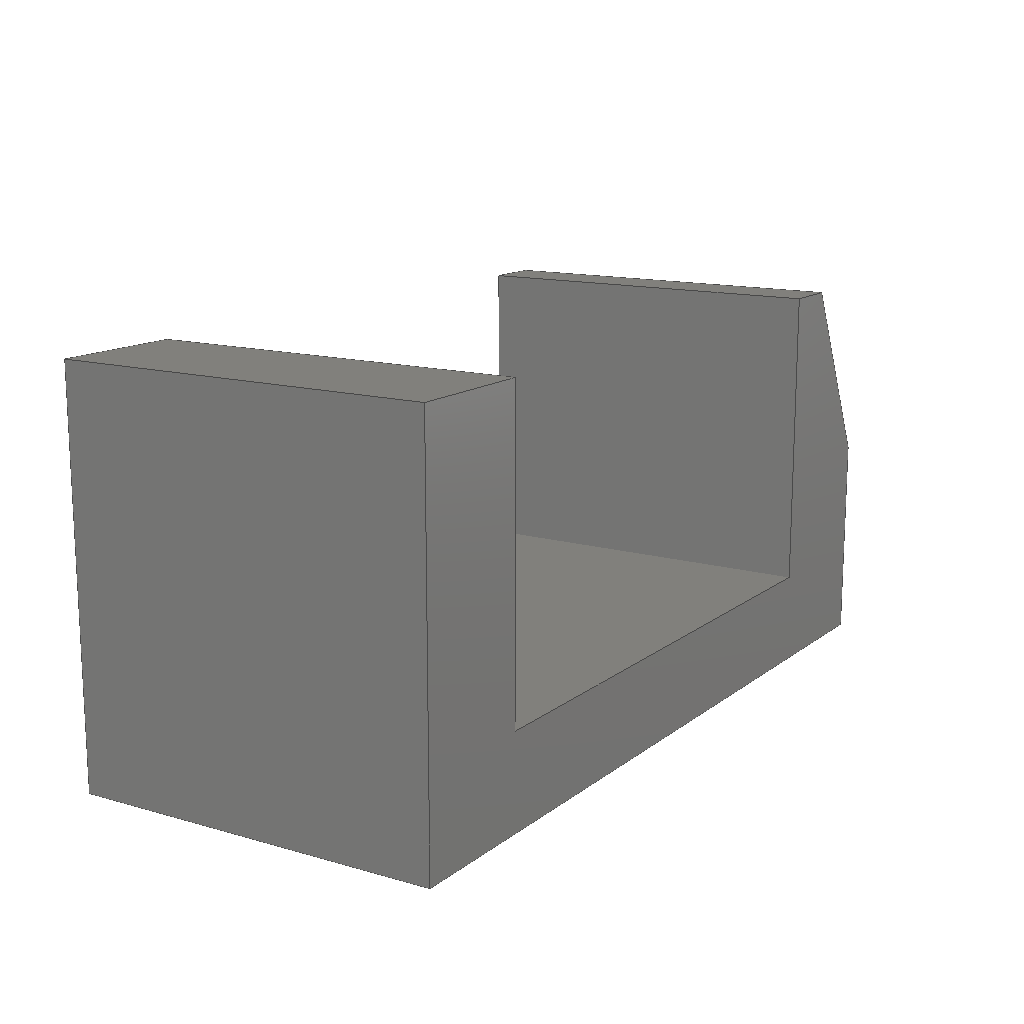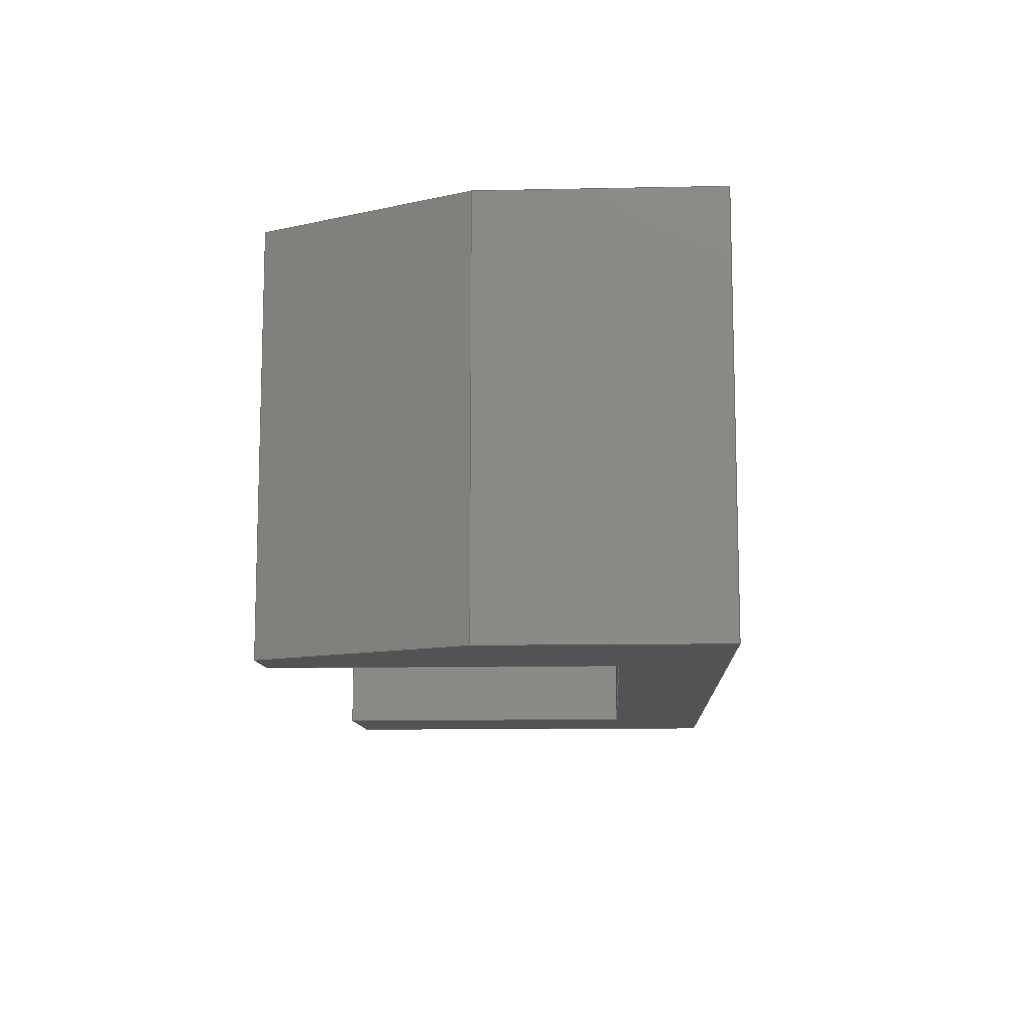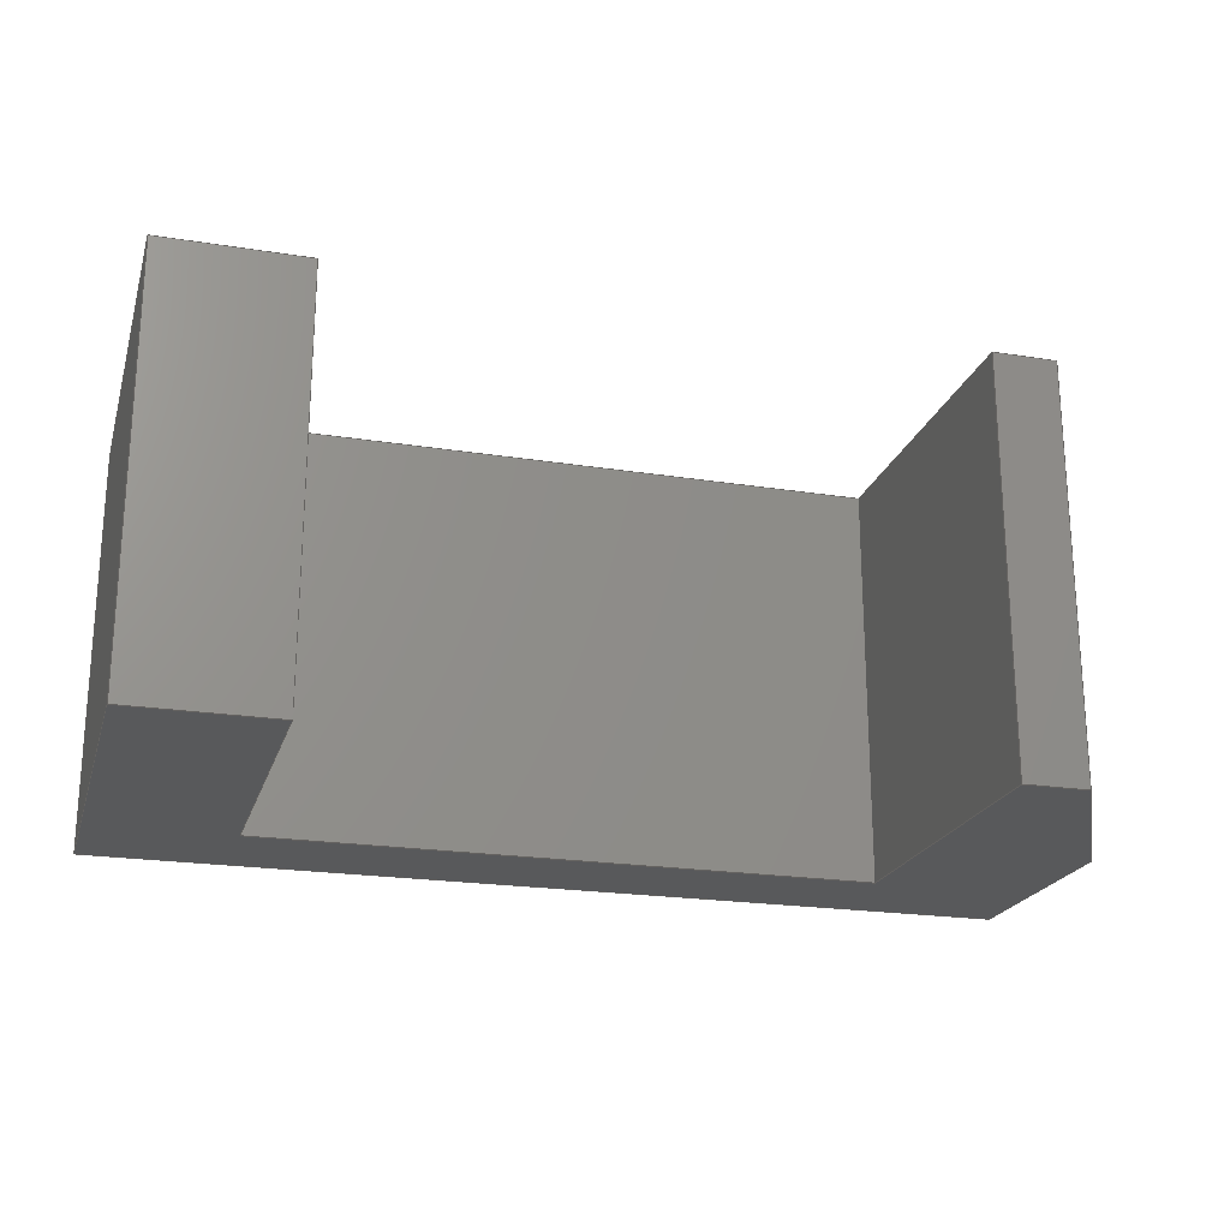
<metadata>
{"format":"step","ext":"step","renderer":"f3d","projection":"perspective","resolution":1024,"background":"white","views":[{"elev":14.0,"azim":122.2,"up":"+Y"},{"elev":-10.9,"azim":-87.1,"up":"+Z"},{"elev":-21.6,"azim":164.4,"up":"+Z"}]}
</metadata>
<code>
ISO-10303-21;
DATA;
#1=MECHANICAL_DESIGN_GEOMETRIC_PRESENTATION_REPRESENTATION('',(#4),#339);
#2=SHAPE_REPRESENTATION_RELATIONSHIP('SRR','None',#346,#3);
#3=ADVANCED_BREP_SHAPE_REPRESENTATION('',(#5),#338);
#4=STYLED_ITEM('',(#355),#5);
#5=MANIFOLD_SOLID_BREP('Body2',#203);
#6=FACE_OUTER_BOUND('',#17,.T.);
#7=FACE_OUTER_BOUND('',#18,.T.);
#8=FACE_OUTER_BOUND('',#19,.T.);
#9=FACE_OUTER_BOUND('',#20,.T.);
#10=FACE_OUTER_BOUND('',#21,.T.);
#11=FACE_OUTER_BOUND('',#22,.T.);
#12=FACE_OUTER_BOUND('',#23,.T.);
#13=FACE_OUTER_BOUND('',#24,.T.);
#14=FACE_OUTER_BOUND('',#25,.T.);
#15=FACE_OUTER_BOUND('',#26,.T.);
#16=FACE_OUTER_BOUND('',#27,.T.);
#17=EDGE_LOOP('',(#127,#128,#129,#130));
#18=EDGE_LOOP('',(#131,#132,#133,#134));
#19=EDGE_LOOP('',(#135,#136,#137,#138));
#20=EDGE_LOOP('',(#139,#140,#141,#142));
#21=EDGE_LOOP('',(#143,#144,#145,#146));
#22=EDGE_LOOP('',(#147,#148,#149,#150));
#23=EDGE_LOOP('',(#151,#152,#153,#154));
#24=EDGE_LOOP('',(#155,#156,#157,#158));
#25=EDGE_LOOP('',(#159,#160,#161,#162));
#26=EDGE_LOOP('',(#163,#164,#165,#166,#167,#168,#169,#170,#171));
#27=EDGE_LOOP('',(#172,#173,#174,#175,#176,#177,#178,#179,#180));
#28=LINE('',#283,#55);
#29=LINE('',#285,#56);
#30=LINE('',#287,#57);
#31=LINE('',#288,#58);
#32=LINE('',#291,#59);
#33=LINE('',#293,#60);
#34=LINE('',#294,#61);
#35=LINE('',#297,#62);
#36=LINE('',#299,#63);
#37=LINE('',#300,#64);
#38=LINE('',#303,#65);
#39=LINE('',#305,#66);
#40=LINE('',#306,#67);
#41=LINE('',#309,#68);
#42=LINE('',#311,#69);
#43=LINE('',#312,#70);
#44=LINE('',#315,#71);
#45=LINE('',#317,#72);
#46=LINE('',#318,#73);
#47=LINE('',#321,#74);
#48=LINE('',#323,#75);
#49=LINE('',#324,#76);
#50=LINE('',#327,#77);
#51=LINE('',#329,#78);
#52=LINE('',#330,#79);
#53=LINE('',#332,#80);
#54=LINE('',#333,#81);
#55=VECTOR('',#232,1);
#56=VECTOR('',#233,1);
#57=VECTOR('',#234,1);
#58=VECTOR('',#235,1);
#59=VECTOR('',#238,1);
#60=VECTOR('',#239,1);
#61=VECTOR('',#240,1);
#62=VECTOR('',#243,1);
#63=VECTOR('',#244,1);
#64=VECTOR('',#245,1);
#65=VECTOR('',#248,1);
#66=VECTOR('',#249,1);
#67=VECTOR('',#250,1);
#68=VECTOR('',#253,1);
#69=VECTOR('',#254,1);
#70=VECTOR('',#255,1);
#71=VECTOR('',#258,1);
#72=VECTOR('',#259,1);
#73=VECTOR('',#260,1);
#74=VECTOR('',#263,1);
#75=VECTOR('',#264,1);
#76=VECTOR('',#265,1);
#77=VECTOR('',#268,1);
#78=VECTOR('',#269,1);
#79=VECTOR('',#270,1);
#80=VECTOR('',#273,1);
#81=VECTOR('',#274,1);
#82=VERTEX_POINT('',#281);
#83=VERTEX_POINT('',#282);
#84=VERTEX_POINT('',#284);
#85=VERTEX_POINT('',#286);
#86=VERTEX_POINT('',#290);
#87=VERTEX_POINT('',#292);
#88=VERTEX_POINT('',#296);
#89=VERTEX_POINT('',#298);
#90=VERTEX_POINT('',#302);
#91=VERTEX_POINT('',#304);
#92=VERTEX_POINT('',#308);
#93=VERTEX_POINT('',#310);
#94=VERTEX_POINT('',#314);
#95=VERTEX_POINT('',#316);
#96=VERTEX_POINT('',#320);
#97=VERTEX_POINT('',#322);
#98=VERTEX_POINT('',#326);
#99=VERTEX_POINT('',#328);
#100=EDGE_CURVE('',#82,#83,#28,.T.);
#101=EDGE_CURVE('',#82,#84,#29,.T.);
#102=EDGE_CURVE('',#85,#84,#30,.T.);
#103=EDGE_CURVE('',#83,#85,#31,.T.);
#104=EDGE_CURVE('',#83,#86,#32,.T.);
#105=EDGE_CURVE('',#87,#85,#33,.T.);
#106=EDGE_CURVE('',#86,#87,#34,.T.);
#107=EDGE_CURVE('',#88,#86,#35,.T.);
#108=EDGE_CURVE('',#89,#87,#36,.T.);
#109=EDGE_CURVE('',#88,#89,#37,.T.);
#110=EDGE_CURVE('',#90,#88,#38,.T.);
#111=EDGE_CURVE('',#91,#89,#39,.T.);
#112=EDGE_CURVE('',#90,#91,#40,.T.);
#113=EDGE_CURVE('',#90,#92,#41,.T.);
#114=EDGE_CURVE('',#93,#91,#42,.T.);
#115=EDGE_CURVE('',#92,#93,#43,.T.);
#116=EDGE_CURVE('',#94,#92,#44,.T.);
#117=EDGE_CURVE('',#95,#93,#45,.T.);
#118=EDGE_CURVE('',#94,#95,#46,.T.);
#119=EDGE_CURVE('',#96,#94,#47,.T.);
#120=EDGE_CURVE('',#97,#95,#48,.T.);
#121=EDGE_CURVE('',#96,#97,#49,.T.);
#122=EDGE_CURVE('',#98,#96,#50,.T.);
#123=EDGE_CURVE('',#99,#97,#51,.T.);
#124=EDGE_CURVE('',#98,#99,#52,.T.);
#125=EDGE_CURVE('',#82,#98,#53,.T.);
#126=EDGE_CURVE('',#84,#99,#54,.T.);
#127=ORIENTED_EDGE('',*,*,#100,.F.);
#128=ORIENTED_EDGE('',*,*,#101,.T.);
#129=ORIENTED_EDGE('',*,*,#102,.F.);
#130=ORIENTED_EDGE('',*,*,#103,.F.);
#131=ORIENTED_EDGE('',*,*,#104,.F.);
#132=ORIENTED_EDGE('',*,*,#103,.T.);
#133=ORIENTED_EDGE('',*,*,#105,.F.);
#134=ORIENTED_EDGE('',*,*,#106,.F.);
#135=ORIENTED_EDGE('',*,*,#107,.T.);
#136=ORIENTED_EDGE('',*,*,#106,.T.);
#137=ORIENTED_EDGE('',*,*,#108,.F.);
#138=ORIENTED_EDGE('',*,*,#109,.F.);
#139=ORIENTED_EDGE('',*,*,#110,.T.);
#140=ORIENTED_EDGE('',*,*,#109,.T.);
#141=ORIENTED_EDGE('',*,*,#111,.F.);
#142=ORIENTED_EDGE('',*,*,#112,.F.);
#143=ORIENTED_EDGE('',*,*,#113,.F.);
#144=ORIENTED_EDGE('',*,*,#112,.T.);
#145=ORIENTED_EDGE('',*,*,#114,.F.);
#146=ORIENTED_EDGE('',*,*,#115,.F.);
#147=ORIENTED_EDGE('',*,*,#116,.T.);
#148=ORIENTED_EDGE('',*,*,#115,.T.);
#149=ORIENTED_EDGE('',*,*,#117,.F.);
#150=ORIENTED_EDGE('',*,*,#118,.F.);
#151=ORIENTED_EDGE('',*,*,#119,.T.);
#152=ORIENTED_EDGE('',*,*,#118,.T.);
#153=ORIENTED_EDGE('',*,*,#120,.F.);
#154=ORIENTED_EDGE('',*,*,#121,.F.);
#155=ORIENTED_EDGE('',*,*,#122,.T.);
#156=ORIENTED_EDGE('',*,*,#121,.T.);
#157=ORIENTED_EDGE('',*,*,#123,.F.);
#158=ORIENTED_EDGE('',*,*,#124,.F.);
#159=ORIENTED_EDGE('',*,*,#125,.T.);
#160=ORIENTED_EDGE('',*,*,#124,.T.);
#161=ORIENTED_EDGE('',*,*,#126,.F.);
#162=ORIENTED_EDGE('',*,*,#101,.F.);
#163=ORIENTED_EDGE('',*,*,#126,.T.);
#164=ORIENTED_EDGE('',*,*,#123,.T.);
#165=ORIENTED_EDGE('',*,*,#120,.T.);
#166=ORIENTED_EDGE('',*,*,#117,.T.);
#167=ORIENTED_EDGE('',*,*,#114,.T.);
#168=ORIENTED_EDGE('',*,*,#111,.T.);
#169=ORIENTED_EDGE('',*,*,#108,.T.);
#170=ORIENTED_EDGE('',*,*,#105,.T.);
#171=ORIENTED_EDGE('',*,*,#102,.T.);
#172=ORIENTED_EDGE('',*,*,#125,.F.);
#173=ORIENTED_EDGE('',*,*,#100,.T.);
#174=ORIENTED_EDGE('',*,*,#104,.T.);
#175=ORIENTED_EDGE('',*,*,#107,.F.);
#176=ORIENTED_EDGE('',*,*,#110,.F.);
#177=ORIENTED_EDGE('',*,*,#113,.T.);
#178=ORIENTED_EDGE('',*,*,#116,.F.);
#179=ORIENTED_EDGE('',*,*,#119,.F.);
#180=ORIENTED_EDGE('',*,*,#122,.F.);
#181=PLANE('',#217);
#182=PLANE('',#218);
#183=PLANE('',#219);
#184=PLANE('',#220);
#185=PLANE('',#221);
#186=PLANE('',#222);
#187=PLANE('',#223);
#188=PLANE('',#224);
#189=PLANE('',#225);
#190=PLANE('',#226);
#191=PLANE('',#227);
#192=ADVANCED_FACE('',(#6),#181,.T.);
#193=ADVANCED_FACE('',(#7),#182,.T.);
#194=ADVANCED_FACE('',(#8),#183,.T.);
#195=ADVANCED_FACE('',(#9),#184,.T.);
#196=ADVANCED_FACE('',(#10),#185,.T.);
#197=ADVANCED_FACE('',(#11),#186,.T.);
#198=ADVANCED_FACE('',(#12),#187,.T.);
#199=ADVANCED_FACE('',(#13),#188,.T.);
#200=ADVANCED_FACE('',(#14),#189,.T.);
#201=ADVANCED_FACE('',(#15),#190,.T.);
#202=ADVANCED_FACE('',(#16),#191,.F.);
#203=CLOSED_SHELL('',(#192,#193,#194,#195,#196,#197,#198,#199,#200,#201,
#202));
#204=DERIVED_UNIT_ELEMENT(#206,1);
#205=DERIVED_UNIT_ELEMENT(#341,3);
#206=(
MASS_UNIT()
NAMED_UNIT(*)
SI_UNIT(.KILO.,.GRAM.)
);
#207=DERIVED_UNIT((#204,#205));
#208=MEASURE_REPRESENTATION_ITEM('density measure',
POSITIVE_RATIO_MEASURE(7850),#207);
#209=PROPERTY_DEFINITION_REPRESENTATION(#214,#211);
#210=PROPERTY_DEFINITION_REPRESENTATION(#215,#212);
#211=REPRESENTATION('material name',(#213),#338);
#212=REPRESENTATION('density',(#208),#338);
#213=DESCRIPTIVE_REPRESENTATION_ITEM('Steel','Steel');
#214=PROPERTY_DEFINITION('material property','material name',#348);
#215=PROPERTY_DEFINITION('material property','density of part',#348);
#216=AXIS2_PLACEMENT_3D('placement',#279,#228,#229);
#217=AXIS2_PLACEMENT_3D('',#280,#230,#231);
#218=AXIS2_PLACEMENT_3D('',#289,#236,#237);
#219=AXIS2_PLACEMENT_3D('',#295,#241,#242);
#220=AXIS2_PLACEMENT_3D('',#301,#246,#247);
#221=AXIS2_PLACEMENT_3D('',#307,#251,#252);
#222=AXIS2_PLACEMENT_3D('',#313,#256,#257);
#223=AXIS2_PLACEMENT_3D('',#319,#261,#262);
#224=AXIS2_PLACEMENT_3D('',#325,#266,#267);
#225=AXIS2_PLACEMENT_3D('',#331,#271,#272);
#226=AXIS2_PLACEMENT_3D('',#334,#275,#276);
#227=AXIS2_PLACEMENT_3D('',#335,#277,#278);
#228=DIRECTION('axis',(0,0,1));
#229=DIRECTION('refdir',(1,0,0));
#230=DIRECTION('center_axis',(-1,-5.124e-16,0));
#231=DIRECTION('ref_axis',(5.124e-16,-1,0));
#232=DIRECTION('',(-5.124e-16,1,0));
#233=DIRECTION('',(0,0,1));
#234=DIRECTION('',(5.124e-16,-1,0));
#235=DIRECTION('',(0,0,1));
#236=DIRECTION('center_axis',(0,1,0));
#237=DIRECTION('ref_axis',(-1,0,0));
#238=DIRECTION('',(1,0,0));
#239=DIRECTION('',(-1,0,0));
#240=DIRECTION('',(0,0,1));
#241=DIRECTION('center_axis',(1,0,0));
#242=DIRECTION('ref_axis',(0,1,0));
#243=DIRECTION('',(0,1,0));
#244=DIRECTION('',(0,1,0));
#245=DIRECTION('',(0,0,1));
#246=DIRECTION('center_axis',(-2.621e-16,-1,0));
#247=DIRECTION('ref_axis',(1,-2.621e-16,0));
#248=DIRECTION('',(1,-2.621e-16,0));
#249=DIRECTION('',(1,-2.621e-16,0));
#250=DIRECTION('',(0,0,1));
#251=DIRECTION('center_axis',(-1,0,0));
#252=DIRECTION('ref_axis',(0,-1,0));
#253=DIRECTION('',(0,1,0));
#254=DIRECTION('',(0,-1,0));
#255=DIRECTION('',(0,0,1));
#256=DIRECTION('center_axis',(-0.8944,0.4472,0));
#257=DIRECTION('ref_axis',(-0.4472,-0.8944,0));
#258=DIRECTION('',(-0.4472,-0.8944,0));
#259=DIRECTION('',(-0.4472,-0.8944,0));
#260=DIRECTION('',(0,0,1));
#261=DIRECTION('center_axis',(0,1,0));
#262=DIRECTION('ref_axis',(-1,0,0));
#263=DIRECTION('',(-1,0,0));
#264=DIRECTION('',(-1,0,0));
#265=DIRECTION('',(0,0,1));
#266=DIRECTION('center_axis',(1,3.416e-16,0));
#267=DIRECTION('ref_axis',(-3.416e-16,1,0));
#268=DIRECTION('',(-3.416e-16,1,0));
#269=DIRECTION('',(-3.416e-16,1,0));
#270=DIRECTION('',(0,0,1));
#271=DIRECTION('center_axis',(-6.014e-16,1,0));
#272=DIRECTION('ref_axis',(-1,-6.014e-16,0));
#273=DIRECTION('',(-1,-6.014e-16,0));
#274=DIRECTION('',(-1,-6.014e-16,0));
#275=DIRECTION('center_axis',(0,0,1));
#276=DIRECTION('ref_axis',(1,0,0));
#277=DIRECTION('center_axis',(0,0,1));
#278=DIRECTION('ref_axis',(1,0,0));
#279=CARTESIAN_POINT('',(0,0,0));
#280=CARTESIAN_POINT('Origin',(2.2,8.373,0));
#281=CARTESIAN_POINT('',(2.2,3.173,0));
#282=CARTESIAN_POINT('',(2.2,8.373,0));
#283=CARTESIAN_POINT('',(2.2,3.173,0));
#284=CARTESIAN_POINT('',(2.2,3.173,6.4));
#285=CARTESIAN_POINT('',(2.2,3.173,0));
#286=CARTESIAN_POINT('',(2.2,8.373,6.4));
#287=CARTESIAN_POINT('',(2.2,3.173,6.4));
#288=CARTESIAN_POINT('',(2.2,8.373,0));
#289=CARTESIAN_POINT('Origin',(4.4,8.373,0));
#290=CARTESIAN_POINT('',(4.4,8.373,0));
#291=CARTESIAN_POINT('',(2.2,8.373,0));
#292=CARTESIAN_POINT('',(4.4,8.373,6.4));
#293=CARTESIAN_POINT('',(2.2,8.373,6.4));
#294=CARTESIAN_POINT('',(4.4,8.373,0));
#295=CARTESIAN_POINT('Origin',(4.4,1.573,0));
#296=CARTESIAN_POINT('',(4.4,1.573,0));
#297=CARTESIAN_POINT('',(4.4,1.573,0));
#298=CARTESIAN_POINT('',(4.4,1.573,6.4));
#299=CARTESIAN_POINT('',(4.4,1.573,6.4));
#300=CARTESIAN_POINT('',(4.4,1.573,0));
#301=CARTESIAN_POINT('Origin',(-10,1.573,0));
#302=CARTESIAN_POINT('',(-10,1.573,0));
#303=CARTESIAN_POINT('',(-10,1.573,0));
#304=CARTESIAN_POINT('',(-10,1.573,6.4));
#305=CARTESIAN_POINT('',(-10,1.573,6.4));
#306=CARTESIAN_POINT('',(-10,1.573,0));
#307=CARTESIAN_POINT('Origin',(-10,5.173,0));
#308=CARTESIAN_POINT('',(-10,5.173,0));
#309=CARTESIAN_POINT('',(-10,1.573,0));
#310=CARTESIAN_POINT('',(-10,5.173,6.4));
#311=CARTESIAN_POINT('',(-10,1.573,6.4));
#312=CARTESIAN_POINT('',(-10,5.173,0));
#313=CARTESIAN_POINT('Origin',(-8.4,8.373,0));
#314=CARTESIAN_POINT('',(-8.4,8.373,0));
#315=CARTESIAN_POINT('',(-8.4,8.373,0));
#316=CARTESIAN_POINT('',(-8.4,8.373,6.4));
#317=CARTESIAN_POINT('',(-8.4,8.373,6.4));
#318=CARTESIAN_POINT('',(-8.4,8.373,0));
#319=CARTESIAN_POINT('Origin',(-7.4,8.373,0));
#320=CARTESIAN_POINT('',(-7.4,8.373,0));
#321=CARTESIAN_POINT('',(-7.4,8.373,0));
#322=CARTESIAN_POINT('',(-7.4,8.373,6.4));
#323=CARTESIAN_POINT('',(-7.4,8.373,6.4));
#324=CARTESIAN_POINT('',(-7.4,8.373,0));
#325=CARTESIAN_POINT('Origin',(-7.4,3.173,0));
#326=CARTESIAN_POINT('',(-7.4,3.173,0));
#327=CARTESIAN_POINT('',(-7.4,3.173,0));
#328=CARTESIAN_POINT('',(-7.4,3.173,6.4));
#329=CARTESIAN_POINT('',(-7.4,3.173,6.4));
#330=CARTESIAN_POINT('',(-7.4,3.173,0));
#331=CARTESIAN_POINT('Origin',(2.2,3.173,0));
#332=CARTESIAN_POINT('',(2.2,3.173,0));
#333=CARTESIAN_POINT('',(2.2,3.173,6.4));
#334=CARTESIAN_POINT('Origin',(-2.8,4.973,6.4));
#335=CARTESIAN_POINT('Origin',(-2.8,4.973,0));
#336=UNCERTAINTY_MEASURE_WITH_UNIT(LENGTH_MEASURE(0.001),#340,
'DISTANCE_ACCURACY_VALUE',
'Maximum model space distance between geometric entities at asserted c
onnectivities');
#337=UNCERTAINTY_MEASURE_WITH_UNIT(LENGTH_MEASURE(0.001),#340,
'DISTANCE_ACCURACY_VALUE',
'Maximum model space distance between geometric entities at asserted c
onnectivities');
#338=(
GEOMETRIC_REPRESENTATION_CONTEXT(3)
GLOBAL_UNCERTAINTY_ASSIGNED_CONTEXT((#336))
GLOBAL_UNIT_ASSIGNED_CONTEXT((#340,#342,#343))
REPRESENTATION_CONTEXT('','3D')
);
#339=(
GEOMETRIC_REPRESENTATION_CONTEXT(3)
GLOBAL_UNCERTAINTY_ASSIGNED_CONTEXT((#337))
GLOBAL_UNIT_ASSIGNED_CONTEXT((#340,#342,#343))
REPRESENTATION_CONTEXT('','3D')
);
#340=(
LENGTH_UNIT()
NAMED_UNIT(*)
SI_UNIT(.CENTI.,.METRE.)
);
#341=(
LENGTH_UNIT()
NAMED_UNIT(*)
SI_UNIT($,.METRE.)
);
#342=(
NAMED_UNIT(*)
PLANE_ANGLE_UNIT()
SI_UNIT($,.RADIAN.)
);
#343=(
NAMED_UNIT(*)
SI_UNIT($,.STERADIAN.)
SOLID_ANGLE_UNIT()
);
#344=SHAPE_DEFINITION_REPRESENTATION(#345,#346);
#345=PRODUCT_DEFINITION_SHAPE('',$,#348);
#346=SHAPE_REPRESENTATION('',(#216),#338);
#347=PRODUCT_DEFINITION_CONTEXT('part definition',#352,'design');
#348=PRODUCT_DEFINITION('Untitled','Untitled',#349,#347);
#349=PRODUCT_DEFINITION_FORMATION('',$,#354);
#350=PRODUCT_RELATED_PRODUCT_CATEGORY('Untitled','Untitled',(#354));
#351=APPLICATION_PROTOCOL_DEFINITION('international standard',
'automotive_design',2009,#352);
#352=APPLICATION_CONTEXT(
'Core Data for Automotive Mechanical Design Process');
#353=PRODUCT_CONTEXT('part definition',#352,'mechanical');
#354=PRODUCT('Untitled','Untitled',$,(#353));
#355=PRESENTATION_STYLE_ASSIGNMENT((#356));
#356=SURFACE_STYLE_USAGE(.BOTH.,#357);
#357=SURFACE_SIDE_STYLE('',(#358));
#358=SURFACE_STYLE_FILL_AREA(#359);
#359=FILL_AREA_STYLE('Steel - Satin',(#360));
#360=FILL_AREA_STYLE_COLOUR('Steel - Satin',#361);
#361=COLOUR_RGB('Steel - Satin',0.6275,0.6275,0.6275);
ENDSEC;
END-ISO-10303-21;

</code>
